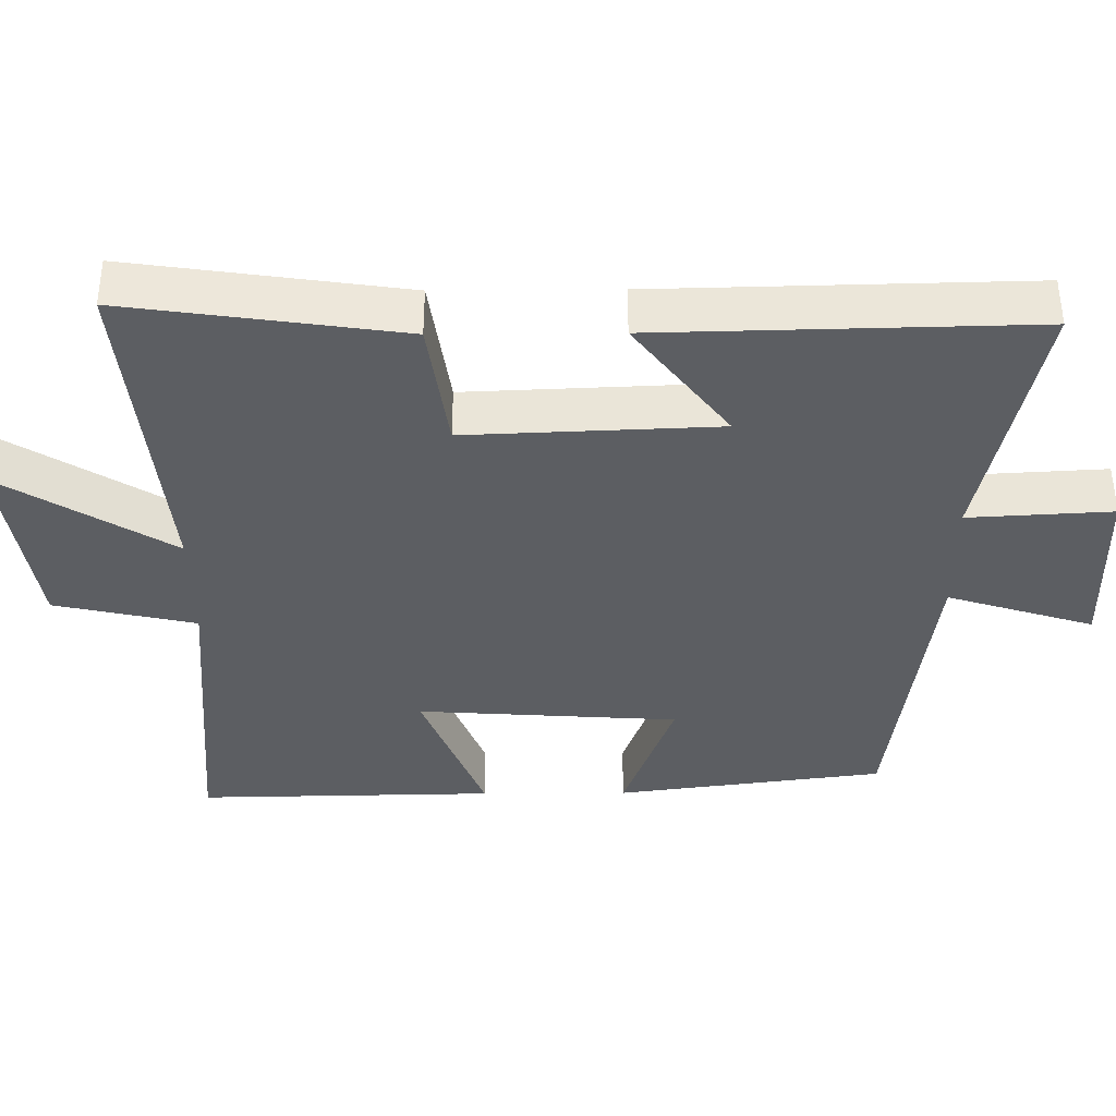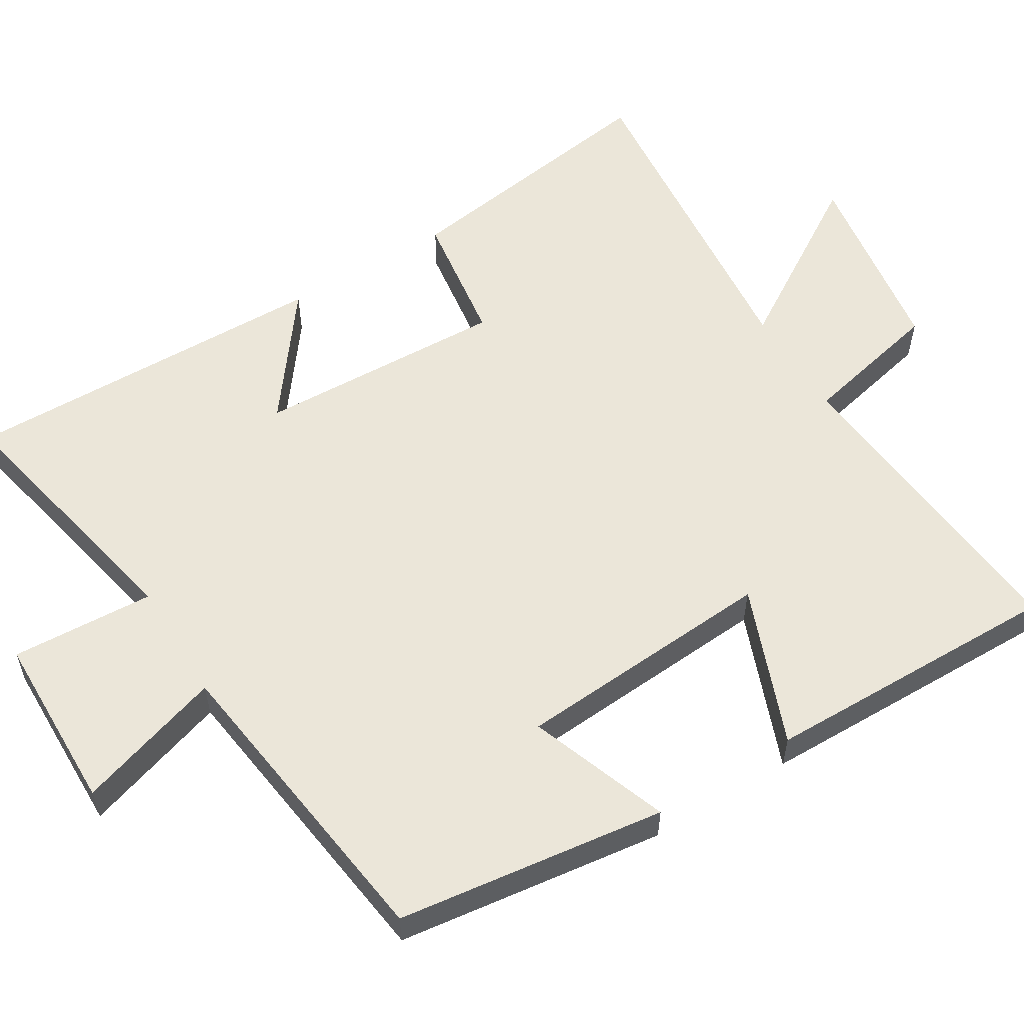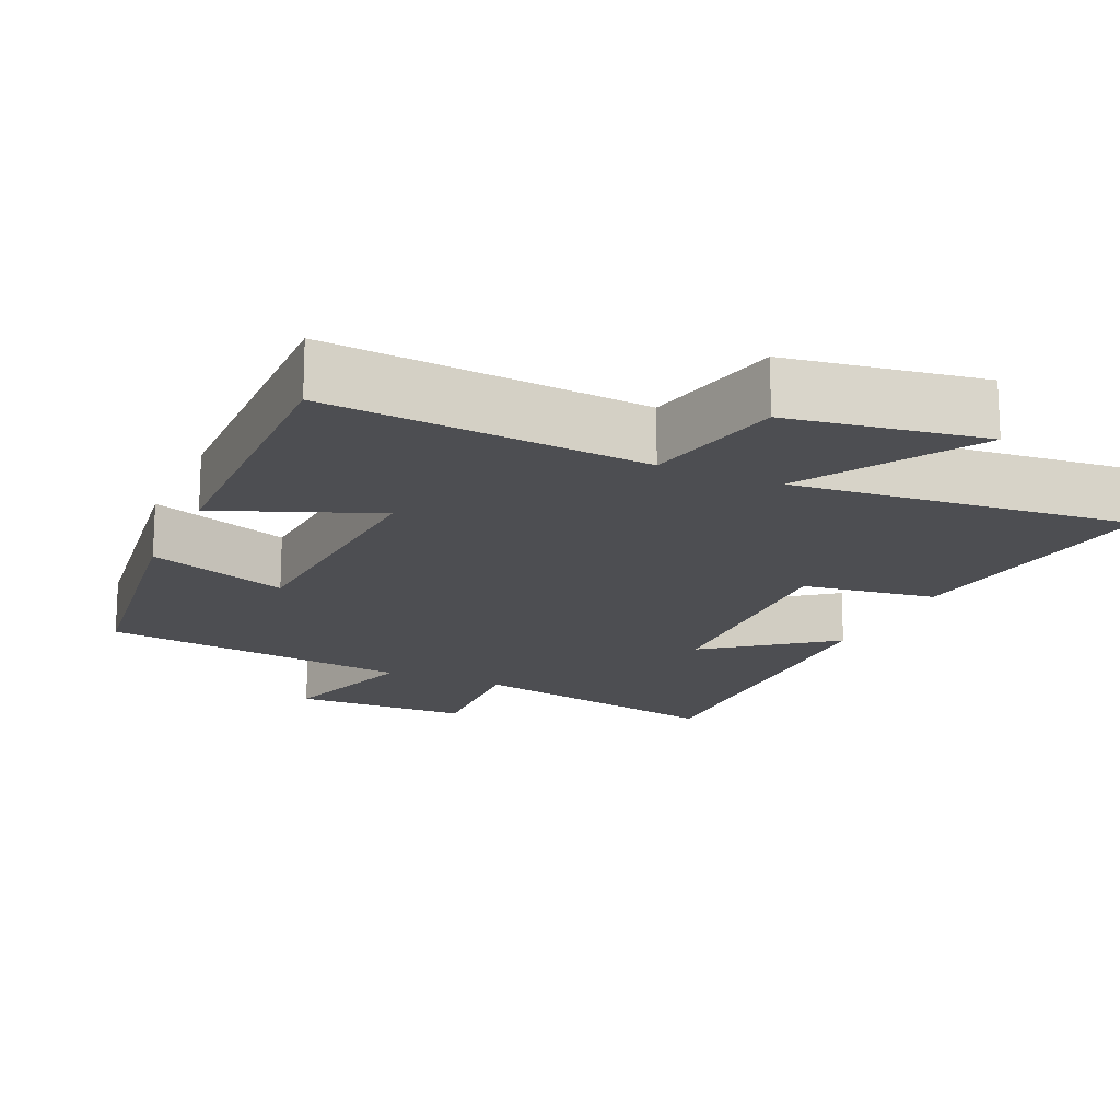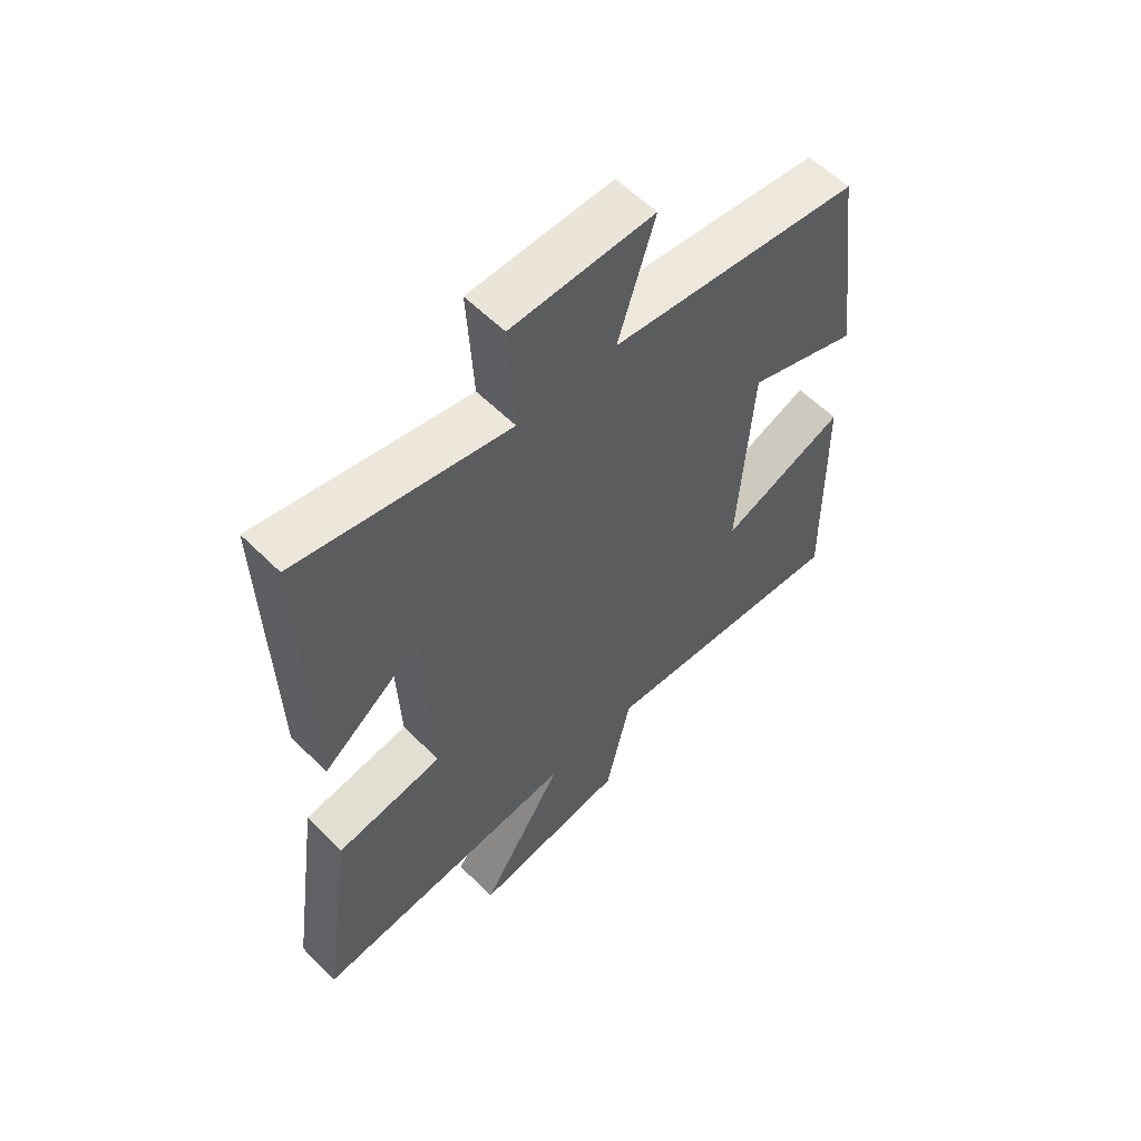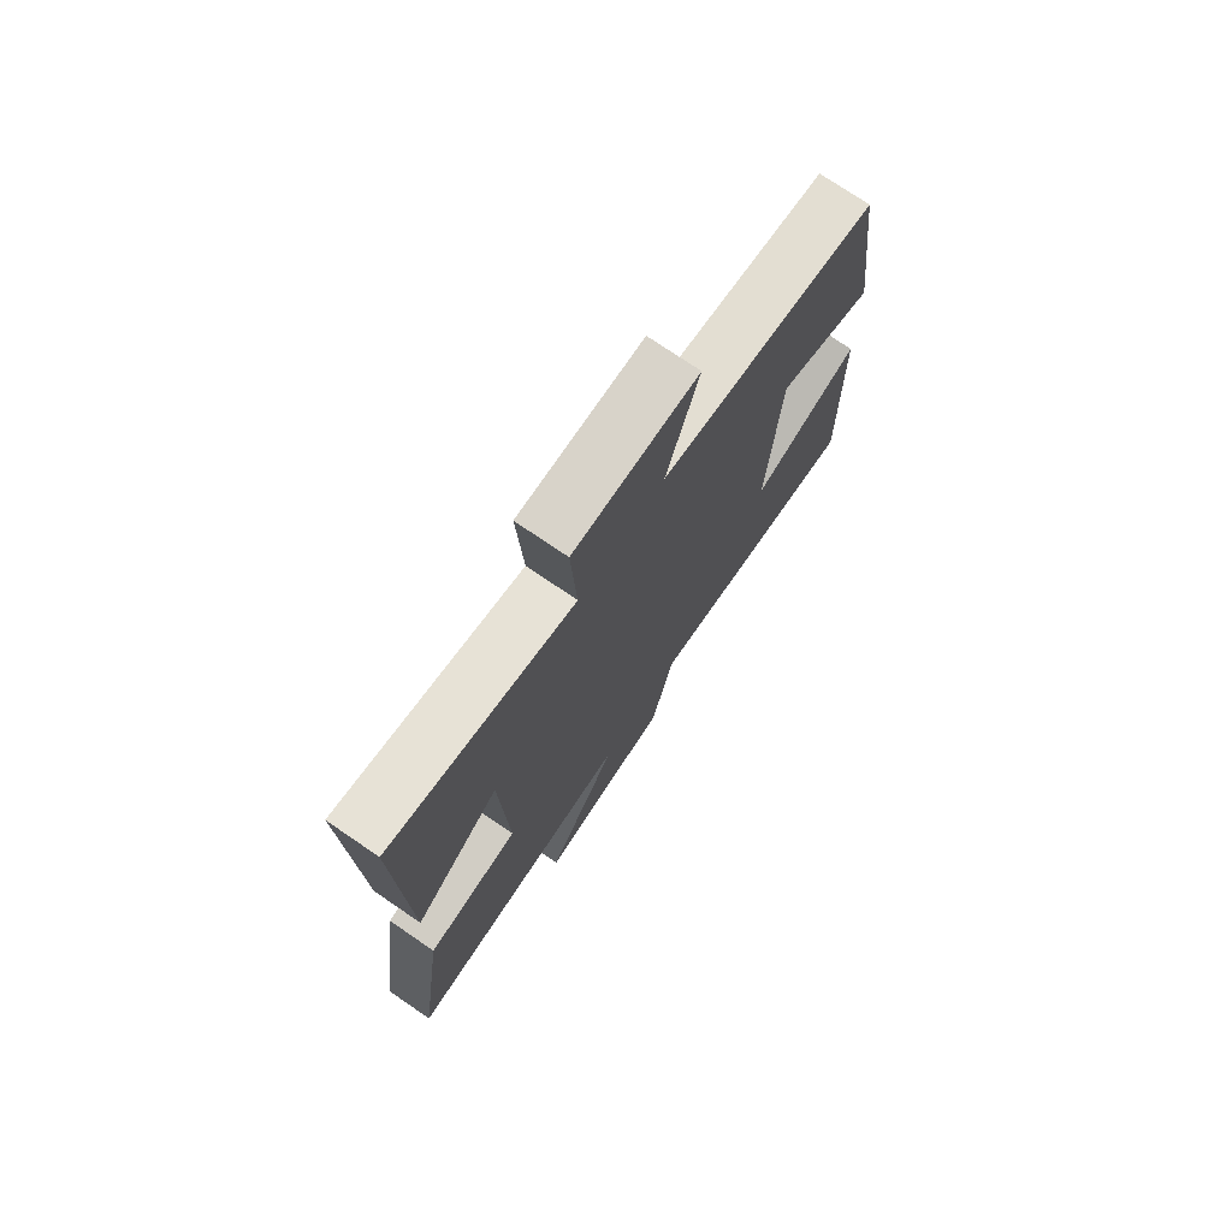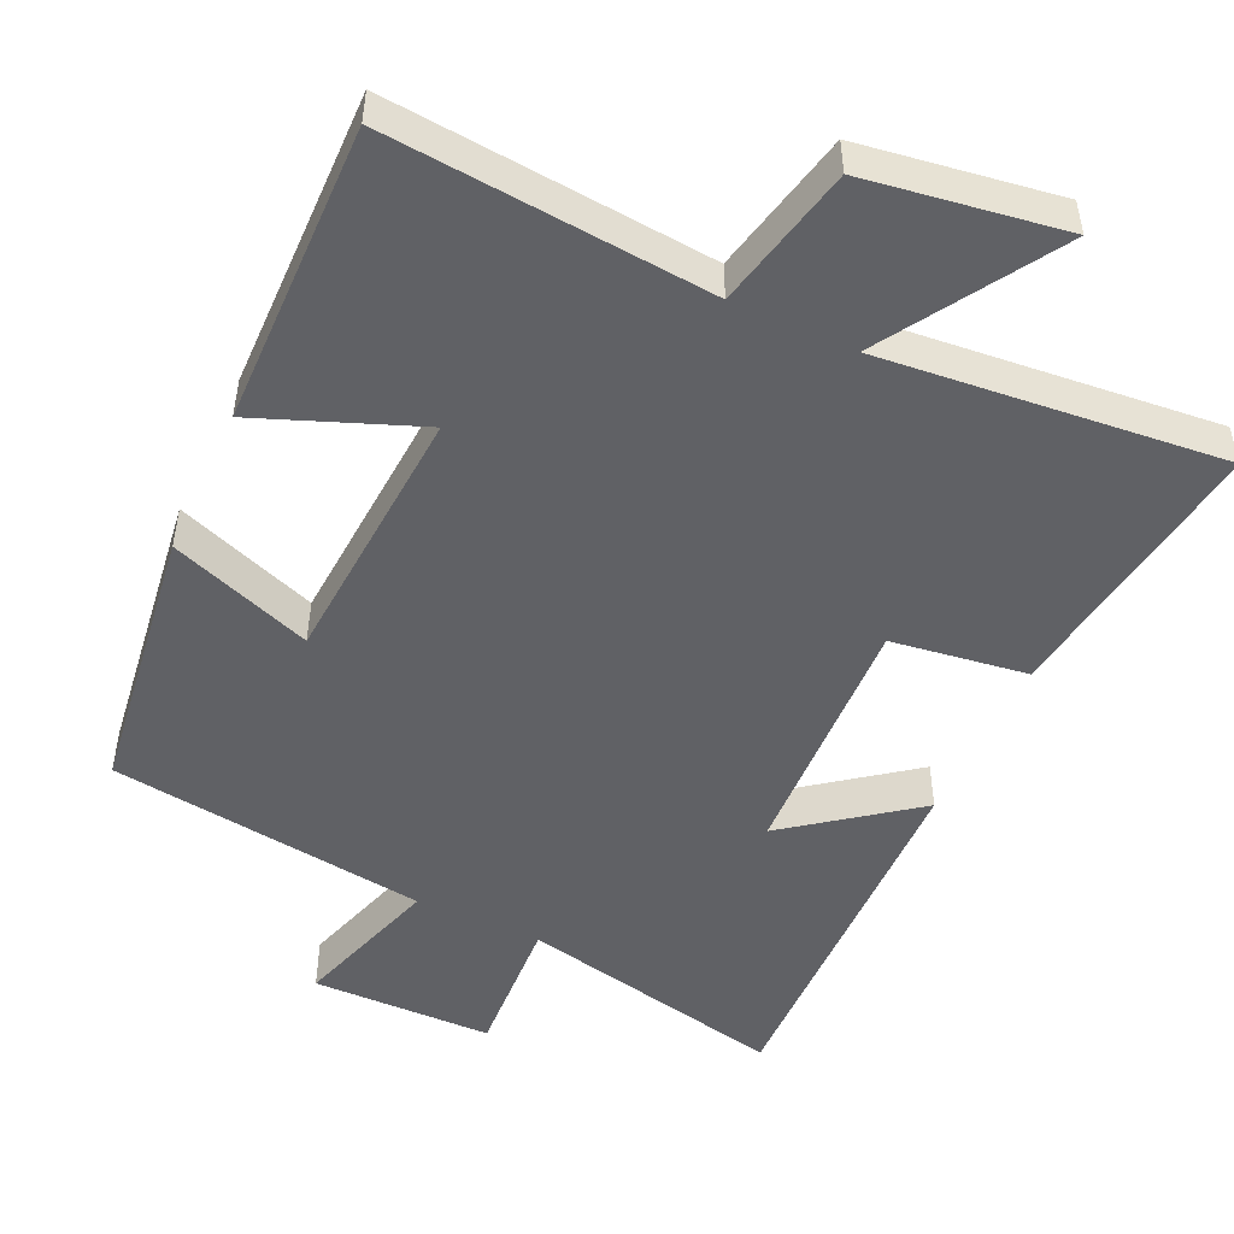
<metadata>
{"format":"obj","ext":"obj","renderer":"f3d","projection":"perspective","resolution":1024,"background":"white","views":[{"elev":-37.5,"azim":-89.5,"up":"+Y"},{"elev":56.9,"azim":58.5,"up":"+Y"},{"elev":-17.1,"azim":156.0,"up":"+Y"},{"elev":58.5,"azim":-44.4,"up":"+Z"},{"elev":74.7,"azim":-55.7,"up":"+Z"},{"elev":-49.7,"azim":155.2,"up":"+Y"}]}
</metadata>
<code>
v -0.554 0.07 -0.544
v -0.5 0.07 -0.17
v -0.317 0.07 -0.144
v -0.331 0.07 0.198
v -0.5 0.07 0.07
v -0.511 0.07 0.577
v -0.149 0.07 0.5
v -0.16 0.07 0.696
v 0.084 0.07 0.7
v 0.021 0.07 0.5
v 0.451 0.07 0.443
v 0.5 0.07 0.075
v 0.308 0.07 0.145
v 0.284 0.07 -0.213
v 0.5 0.07 -0.129
v 0.507 0.07 -0.538
v 0.071 0.07 -0.5
v 0.028 0.07 -0.693
v -0.238 0.07 -0.733
v -0.093 0.07 -0.5
v -0.554 0 -0.544
v -0.5 0 -0.17
v -0.317 0 -0.144
v -0.331 0 0.198
v -0.5 0 0.07
v -0.511 0 0.577
v -0.149 0 0.5
v -0.16 0 0.696
v 0.084 0 0.7
v 0.021 0 0.5
v 0.451 0 0.443
v 0.5 0 0.075
v 0.308 0 0.145
v 0.284 0 -0.213
v 0.5 0 -0.129
v 0.507 0 -0.538
v 0.071 0 -0.5
v 0.028 0 -0.693
v -0.238 0 -0.733
v -0.093 0 -0.5
f 17 18 19 20
f 14 15 16 17
f 13 14 17 20
f 10 11 12 13
f 10 13 20
f 7 8 9 10
f 7 10 20
f 4 5 6 7
f 3 4 7 20
f 1 2 3 20
f 40 39 38 37
f 37 36 35 34
f 40 37 34 33
f 33 32 31 30
f 40 33 30
f 30 29 28 27
f 40 30 27
f 27 26 25 24
f 40 27 24 23
f 40 23 22 21
f 1 21 22 2
f 2 22 23 3
f 3 23 24 4
f 4 24 25 5
f 5 25 26 6
f 6 26 27 7
f 7 27 28 8
f 8 28 29 9
f 9 29 30 10
f 10 30 31 11
f 11 31 32 12
f 12 32 33 13
f 13 33 34 14
f 14 34 35 15
f 15 35 36 16
f 16 36 37 17
f 17 37 38 18
f 18 38 39 19
f 19 39 40 20
f 20 40 21 1

</code>
